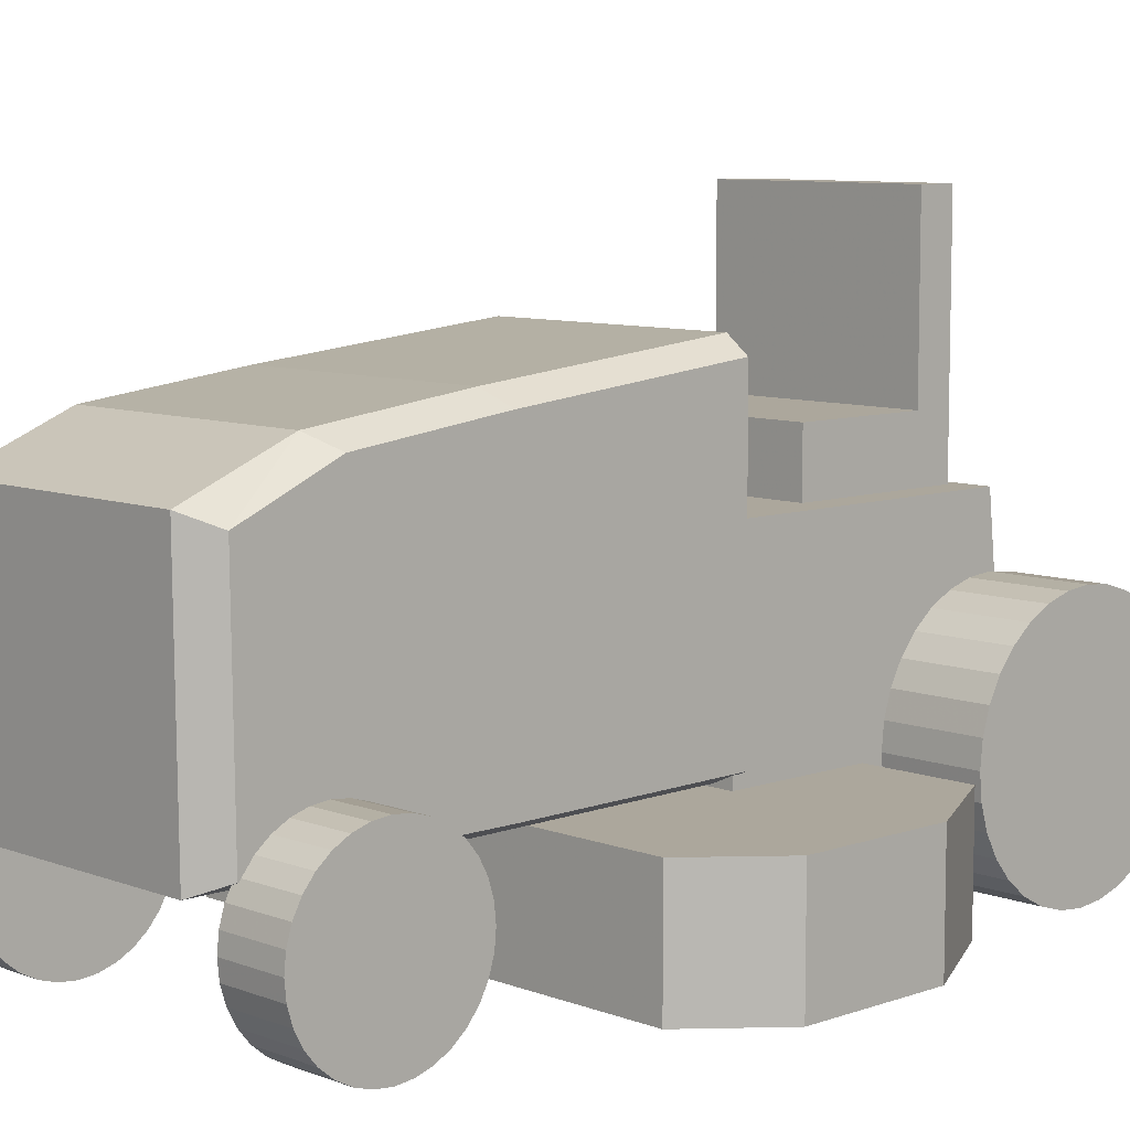
<metadata>
{"format":"obj","ext":"obj","renderer":"f3d","projection":"perspective","resolution":1024,"background":"white","views":[{"elev":8.3,"azim":-133.9,"up":"+Y"}]}
</metadata>
<code>
o Cube
v -0.4975 0.4635 -1.45
v -0.4975 1.228 -1.46
v -0.4975 0.4717 0.1531
v -0.4975 1.507 0.1494
v -0.4975 0.4635 -0.6314
v -0.4975 1.43 -0.6314
v -0.4152 1.562 0.1593
v -0.4152 1.48 -0.6716
v -0.4152 0.4256 -1.541
v -0.4152 1.274 -1.55
v -0.4152 0.4338 0.1631
v -0.4152 0.4256 -0.6716
v -0.4975 0.4635 -1.136
v -0.4975 1.369 -1.134
v -0.4152 1.417 -1.199
v -0.4152 0.4256 -1.201
v -0.4975 0.9164 -1.135
v -0.4152 0.8495 -1.545
v -0.4975 0.9469 -0.6314
v -0.4975 0.9896 0.1512
v -0.4975 0.8459 -1.455
v -0.8522 0.0193 0.6175
v -0.8522 0.0193 -0.5037
v -0.8522 0.4229 0.6175
v -0.8522 0.4229 -0.5037
v -0.8522 0.2211 0.6175
v -1.065 0.4229 -0.003712
v -0.8522 0.2211 -0.5037
v -1.065 0.0193 -0.003712
v -1.065 0.2211 -0.003712
v -1.065 0.4229 -0.2537
v -1.065 0.0193 0.2463
v -1.065 0.4229 0.2463
v -1.065 0.0193 -0.2537
v -1.065 0.2211 0.2463
v -1.065 0.2211 -0.2537
v -0.4788 0.2733 1.214
v -0.4788 0.4158 0.1242
v -0.4788 1.105 1.124
v -0.4788 1.105 0.1242
v -0.3695 0.9261 1.08
v -0.3695 0.9261 0.4945
v -0.3695 1.909 1.08
v -0.3695 1.313 1.08
v -0.3695 1.909 0.95
v -0.3695 1.313 0.4945
v -0.4612 0.9261 0.8704
v -0.3695 1.313 0.95
v -0.4753 0.05108 -1.357
v -0.4753 0.0888 -1.403
v -0.4753 0.1348 -1.441
v -0.4753 0.1872 -1.469
v -0.4753 0.2441 -1.486
v -0.4753 0.3033 -1.492
v -0.4753 0.3625 -1.486
v -0.4753 0.4194 -1.469
v -0.4753 0.4718 -1.441
v -0.4753 0.5178 -1.403
v -0.4753 0.5555 -1.357
v -0.4753 0.5835 -1.304
v -0.4753 0.6008 -1.248
v -0.4753 0.6066 -1.188
v -0.4753 0.6008 -1.129
v -0.4753 0.5835 -1.072
v -0.4753 0.5555 -1.02
v -0.4753 0.5178 -0.9739
v -0.4753 0.4718 -0.9362
v -0.4753 0.4194 -0.9082
v -0.4753 0.3625 -0.8909
v -0.4753 0.3033 -0.8851
v -0.4753 0.02305 -1.304
v -0.4753 0.005792 -1.248
v -0.4753 -3.6e-05 -1.188
v -0.4753 0.005792 -1.129
v -0.4753 0.02305 -1.072
v -0.4753 0.05108 -1.02
v -0.4753 0.0888 -0.9739
v -0.4753 0.1348 -0.9362
v -0.4753 0.1872 -0.9082
v -0.4753 0.2441 -0.8909
v -0.7044 0.05108 -1.357
v -0.7044 0.0888 -1.403
v -0.7044 0.1348 -1.441
v -0.7044 0.1872 -1.469
v -0.7044 0.2441 -1.486
v -0.7044 0.3033 -1.492
v -0.7044 0.3625 -1.486
v -0.7044 0.4194 -1.469
v -0.7044 0.4718 -1.441
v -0.7044 0.5178 -1.403
v -0.7044 0.5555 -1.357
v -0.7044 0.5835 -1.304
v -0.7044 0.6008 -1.248
v -0.7044 0.6066 -1.188
v -0.7044 0.6008 -1.129
v -0.7044 0.5835 -1.072
v -0.7044 0.5555 -1.02
v -0.7044 0.5178 -0.9739
v -0.7044 0.4718 -0.9362
v -0.7044 0.4194 -0.9082
v -0.7044 0.3625 -0.8909
v -0.7044 0.3033 -0.8851
v -0.7044 0.02305 -1.304
v -0.7044 0.005792 -1.248
v -0.7044 -3.6e-05 -1.188
v -0.7044 0.005792 -1.129
v -0.7044 0.02305 -1.072
v -0.7044 0.05108 -1.02
v -0.7044 0.0888 -0.9739
v -0.7044 0.1348 -0.9362
v -0.7044 0.1872 -0.9082
v -0.7044 0.2441 -0.8909
v -0.4797 0.07939 0.8859
v -0.4797 0.1334 0.8201
v -0.4797 0.1992 0.7661
v -0.4797 0.2743 0.7259
v -0.4797 0.3558 0.7012
v -0.4797 0.4405 0.6929
v -0.4797 0.5253 0.7012
v -0.4797 0.6068 0.7259
v -0.4797 0.6818 0.7661
v -0.4797 0.7477 0.8201
v -0.4797 0.8017 0.8859
v -0.4797 0.8418 0.961
v -0.4797 0.8665 1.042
v -0.4797 0.8749 1.127
v -0.4797 0.8665 1.212
v -0.4797 0.8418 1.293
v -0.4797 0.8017 1.369
v -0.4797 0.7477 1.434
v -0.4797 0.6818 1.488
v -0.4797 0.6068 1.528
v -0.4797 0.5253 1.553
v -0.4797 0.4405 1.562
v -0.4797 0.03925 0.961
v -0.4797 0.01453 1.042
v -0.4797 0.006187 1.127
v -0.4797 0.01453 1.212
v -0.4797 0.03925 1.293
v -0.4797 0.07939 1.369
v -0.4797 0.1334 1.434
v -0.4797 0.1992 1.488
v -0.4797 0.2743 1.528
v -0.4797 0.3558 1.553
v -0.8077 0.07939 0.8859
v -0.8077 0.1334 0.8201
v -0.8077 0.1992 0.7661
v -0.8077 0.2743 0.7259
v -0.8077 0.3558 0.7012
v -0.8077 0.4405 0.6929
v -0.8077 0.5253 0.7012
v -0.8077 0.6068 0.7259
v -0.8077 0.6818 0.7661
v -0.8077 0.7477 0.8201
v -0.8077 0.8017 0.8859
v -0.8077 0.8418 0.961
v -0.8077 0.8665 1.042
v -0.8077 0.8749 1.127
v -0.8077 0.8665 1.212
v -0.8077 0.8418 1.293
v -0.8077 0.8017 1.369
v -0.8077 0.7477 1.434
v -0.8077 0.6818 1.488
v -0.8077 0.6068 1.528
v -0.8077 0.5253 1.553
v -0.8077 0.4405 1.562
v -0.8077 0.03925 0.961
v -0.8077 0.01453 1.042
v -0.8077 0.006187 1.127
v -0.8077 0.01453 1.212
v -0.8077 0.03925 1.293
v -0.8077 0.07939 1.369
v -0.8077 0.1334 1.434
v -0.8077 0.1992 1.488
v -0.8077 0.2743 1.528
v -0.8077 0.3558 1.553
v 0.4975 0.4635 -1.45
v 0.4975 1.228 -1.46
v 0.4975 0.4717 0.1531
v 0.4975 1.507 0.1494
v 0.4975 0.4635 -0.6314
v 0.4975 1.43 -0.6314
v 0 0.4256 -1.541
v 0 1.274 -1.55
v -0 1.562 0.1593
v -0 0.4338 0.1631
v 0 1.48 -0.6716
v 0 0.4256 -0.6716
v 0.4152 1.562 0.1593
v 0.4152 1.48 -0.6716
v 0.4152 0.4256 -1.541
v 0.4152 1.274 -1.55
v 0.4152 0.4338 0.1631
v 0.4152 0.4256 -0.6716
v 0.4975 0.4635 -1.136
v 0.4975 1.369 -1.134
v 0 1.417 -1.199
v 0 0.4256 -1.201
v 0.4152 1.417 -1.199
v 0.4152 0.4256 -1.201
v 0.4975 0.9164 -1.135
v 0.4152 0.8495 -1.545
v 0 0.8495 -1.545
v 0.4975 0.9469 -0.6314
v 0.4975 0.9896 0.1512
v 0.4975 0.8459 -1.455
v 0.8522 0.0193 0.6175
v 0.8522 0.0193 -0.5037
v 0.8522 0.4229 0.6175
v 0.8522 0.4229 -0.5037
v -0 0.4229 0.6175
v 0.8522 0.2211 0.6175
v -0 0.0193 0.6175
v 1.065 0.4229 -0.003712
v 0.8522 0.2211 -0.5037
v 1.065 0.0193 -0.003712
v 0 0.4229 -0.5037
v 0 0.0193 -0.5037
v 0 0.4229 -0.003712
v 0 0.0193 -0.003712
v 0 0.2211 -0.5037
v 1.065 0.2211 -0.003712
v -0 0.2211 0.6175
v 1.065 0.4229 -0.2537
v 1.065 0.0193 0.2463
v 1.065 0.4229 0.2463
v 1.065 0.0193 -0.2537
v 0 0.4229 -0.2537
v -0 0.4229 0.2463
v 0 0.0193 -0.2537
v -0 0.0193 0.2463
v 1.065 0.2211 0.2463
v 1.065 0.2211 -0.2537
v -0 0.9979 0.1612
v -0 0.4158 0.1242
v -0 0.2733 1.214
v 0.4788 0.2733 1.214
v 0.4788 0.4158 0.1242
v -0 1.105 0.1242
v -0 1.105 1.124
v 0.4788 1.105 1.124
v 0.4788 1.105 0.1242
v -0 0.9261 0.6608
v -0 0.9261 1.08
v 0.3695 0.9261 1.08
v 0.3695 0.9261 0.4945
v -0 1.909 1.08
v 0.3695 1.909 1.08
v -0 1.313 0.6608
v -0 1.909 0.95
v -0 1.418 1.08
v -0 0.9261 0.8704
v -0 1.909 1.08
v 0.3695 1.313 1.08
v -0 0.9261 1.08
v 0.3695 1.909 0.95
v 0.3695 1.313 0.4945
v 0.4612 0.9261 0.8704
v -0 0.9261 0.4945
v -0 1.909 0.95
v -0 0.9261 0.8704
v -0 1.313 0.4945
v 0.3695 1.313 0.95
v -0 1.418 1.08
v -0 1.313 0.95
v 0.4753 0.05108 -1.357
v 0.4753 0.0888 -1.403
v 0.4753 0.1348 -1.441
v 0.4753 0.1872 -1.469
v 0.4753 0.2441 -1.486
v 0.4753 0.3033 -1.492
v 0.4753 0.3625 -1.486
v 0.4753 0.4194 -1.469
v 0.4753 0.4718 -1.441
v 0.4753 0.5178 -1.403
v 0.4753 0.5555 -1.357
v 0.4753 0.5835 -1.304
v 0.4753 0.6008 -1.248
v 0.4753 0.6066 -1.188
v 0.4753 0.6008 -1.129
v 0.4753 0.5835 -1.072
v 0.4753 0.5555 -1.02
v 0.4753 0.5178 -0.9739
v 0.4753 0.4718 -0.9362
v 0.4753 0.4194 -0.9082
v 0.4753 0.3625 -0.8909
v 0.4753 0.3033 -0.8851
v 0.4753 0.02305 -1.304
v 0.4753 0.005792 -1.248
v 0.4753 -3.6e-05 -1.188
v 0.4753 0.005792 -1.129
v 0.4753 0.02305 -1.072
v 0.4753 0.05108 -1.02
v 0.4753 0.0888 -0.9739
v 0.4753 0.1348 -0.9362
v 0.4753 0.1872 -0.9082
v 0.4753 0.2441 -0.8909
v 0.7044 0.05108 -1.357
v 0.7044 0.0888 -1.403
v 0.7044 0.1348 -1.441
v 0.7044 0.1872 -1.469
v 0.7044 0.2441 -1.486
v 0.7044 0.3033 -1.492
v 0.7044 0.3625 -1.486
v 0.7044 0.4194 -1.469
v 0.7044 0.4718 -1.441
v 0.7044 0.5178 -1.403
v 0.7044 0.5555 -1.357
v 0.7044 0.5835 -1.304
v 0.7044 0.6008 -1.248
v 0.7044 0.6066 -1.188
v 0.7044 0.6008 -1.129
v 0.7044 0.5835 -1.072
v 0.7044 0.5555 -1.02
v 0.7044 0.5178 -0.9739
v 0.7044 0.4718 -0.9362
v 0.7044 0.4194 -0.9082
v 0.7044 0.3625 -0.8909
v 0.7044 0.3033 -0.8851
v 0.7044 0.02305 -1.304
v 0.7044 0.005792 -1.248
v 0.7044 -3.6e-05 -1.188
v 0.7044 0.005792 -1.129
v 0.7044 0.02305 -1.072
v 0.7044 0.05108 -1.02
v 0.7044 0.0888 -0.9739
v 0.7044 0.1348 -0.9362
v 0.7044 0.1872 -0.9082
v 0.7044 0.2441 -0.8909
v 0.4797 0.07939 0.8859
v 0.4797 0.1334 0.8201
v 0.4797 0.1992 0.7661
v 0.4797 0.2743 0.7259
v 0.4797 0.3558 0.7012
v 0.4797 0.4405 0.6929
v 0.4797 0.5253 0.7012
v 0.4797 0.6068 0.7259
v 0.4797 0.6818 0.7661
v 0.4797 0.7477 0.8201
v 0.4797 0.8017 0.8859
v 0.4797 0.8418 0.961
v 0.4797 0.8665 1.042
v 0.4797 0.8749 1.127
v 0.4797 0.8665 1.212
v 0.4797 0.8418 1.293
v 0.4797 0.8017 1.369
v 0.4797 0.7477 1.434
v 0.4797 0.6818 1.488
v 0.4797 0.6068 1.528
v 0.4797 0.5253 1.553
v 0.4797 0.4405 1.562
v 0.4797 0.03925 0.961
v 0.4797 0.01453 1.042
v 0.4797 0.006187 1.127
v 0.4797 0.01453 1.212
v 0.4797 0.03925 1.293
v 0.4797 0.07939 1.369
v 0.4797 0.1334 1.434
v 0.4797 0.1992 1.488
v 0.4797 0.2743 1.528
v 0.4797 0.3558 1.553
v 0.8077 0.07939 0.8859
v 0.8077 0.1334 0.8201
v 0.8077 0.1992 0.7661
v 0.8077 0.2743 0.7259
v 0.8077 0.3558 0.7012
v 0.8077 0.4405 0.6929
v 0.8077 0.5253 0.7012
v 0.8077 0.6068 0.7259
v 0.8077 0.6818 0.7661
v 0.8077 0.7477 0.8201
v 0.8077 0.8017 0.8859
v 0.8077 0.8418 0.961
v 0.8077 0.8665 1.042
v 0.8077 0.8749 1.127
v 0.8077 0.8665 1.212
v 0.8077 0.8418 1.293
v 0.8077 0.8017 1.369
v 0.8077 0.7477 1.434
v 0.8077 0.6818 1.488
v 0.8077 0.6068 1.528
v 0.8077 0.5253 1.553
v 0.8077 0.4405 1.562
v 0.8077 0.03925 0.961
v 0.8077 0.01453 1.042
v 0.8077 0.006187 1.127
v 0.8077 0.01453 1.212
v 0.8077 0.03925 1.293
v 0.8077 0.07939 1.369
v 0.8077 0.1334 1.434
v 0.8077 0.1992 1.488
v 0.8077 0.2743 1.528
v 0.8077 0.3558 1.553
f 16 13 1
f 15 10 2
f 17 14 2
f 20 4 6
f 7 8 6
f 11 3 5
f 10 184 203
f 2 10 18
f 186 11 12
f 187 8 7
f 20 11 234
f 184 10 15
f 198 16 9
f 12 16 198
f 197 15 8
f 13 17 21
f 19 6 14
f 8 15 14
f 12 5 13
f 1 21 18
f 5 19 17
f 3 20 19
f 18 203 183
f 26 22 213
f 28 23 34
f 231 213 22
f 27 219 228
f 24 211 229
f 220 29 34
f 221 218 23
f 217 221 28
f 30 29 32
f 27 30 35
f 25 28 36
f 24 26 223
f 31 36 30
f 33 35 26
f 35 32 22
f 230 34 23
f 33 229 219
f 25 31 228
f 220 231 32
f 36 34 29
f 39 37 236
f 39 40 38
f 239 235 38
f 235 236 37
f 39 240 239
f 44 46 42
f 44 41 255
f 261 255 41
f 43 253 260
f 261 47 42
f 262 259 42
f 45 48 44
f 43 44 264
f 249 46 48
f 250 265 45
f 73 105 104
f 67 99 100
f 79 111 110
f 91 100 92
f 61 60 92
f 54 86 87
f 75 76 108
f 71 103 81
f 63 95 96
f 62 94 95
f 50 82 83
f 66 98 99
f 56 55 87
f 67 78 55
f 80 112 111
f 52 84 85
f 51 83 84
f 56 88 89
f 59 58 90
f 78 110 109
f 76 77 109
f 72 104 103
f 80 70 102
f 53 85 86
f 64 96 97
f 59 91 92
f 49 81 82
f 61 93 94
f 74 106 105
f 65 97 98
f 70 69 101
f 75 107 106
f 57 89 90
f 68 100 101
f 137 169 168
f 131 163 164
f 143 175 174
f 150 161 156
f 125 124 156
f 118 150 151
f 139 140 172
f 113 135 167
f 127 159 160
f 126 158 159
f 114 146 147
f 130 162 163
f 119 151 152
f 143 142 118
f 144 176 175
f 117 116 148
f 115 147 148
f 121 120 152
f 122 154 155
f 142 174 173
f 141 173 172
f 136 168 167
f 144 134 166
f 117 149 150
f 128 160 161
f 123 155 156
f 113 145 146
f 125 157 158
f 138 170 169
f 129 161 162
f 133 165 166
f 138 139 171
f 121 153 154
f 132 164 165
f 200 191 177
f 199 196 178
f 201 206 178
f 205 204 182
f 189 180 182
f 193 194 181
f 203 184 192
f 202 192 178
f 186 188 194
f 189 190 187
f 205 189 234
f 199 192 184
f 198 183 191
f 198 200 194
f 190 199 197
f 195 177 206
f 204 201 196
f 190 182 196
f 194 200 195
f 177 191 202
f 181 195 201
f 179 181 204
f 183 203 202
f 213 207 212
f 227 208 215
f 231 225 207
f 228 219 214
f 229 211 209
f 227 216 220
f 208 218 221
f 215 221 217
f 225 216 222
f 232 222 214
f 233 215 210
f 223 212 209
f 222 233 224
f 212 232 226
f 207 225 232
f 208 227 230
f 214 219 229
f 210 217 228
f 216 225 231
f 216 227 233
f 235 236 240
f 240 236 237
f 241 237 238
f 238 235 239
f 238 237 236
f 239 240 241
f 246 257 254
f 255 245 254
f 259 243 249
f 261 258 245
f 260 250 247
f 256 260 253
f 246 258 261
f 243 259 261
f 252 261 255
f 246 259 262
f 254 263 256
f 251 244 255
f 247 251 264
f 264 254 248
f 250 265 251
f 257 249 263
f 260 256 265
f 321 322 290
f 317 316 284
f 327 328 296
f 317 327 303
f 310 309 277
f 304 303 271
f 324 325 293
f 298 320 288
f 313 312 280
f 312 311 279
f 300 299 267
f 284 316 315
f 305 304 272
f 296 283 277
f 328 329 297
f 270 302 301
f 301 300 268
f 306 305 273
f 308 307 275
f 326 327 295
f 325 326 294
f 288 320 321
f 297 329 319
f 303 302 270
f 282 314 313
f 309 308 276
f 267 299 298
f 311 310 278
f 322 323 291
f 315 314 282
f 319 318 286
f 291 323 324
f 307 306 274
f 318 317 285
f 385 386 354
f 381 380 348
f 391 392 360
f 378 391 367
f 374 373 341
f 368 367 335
f 356 388 389
f 362 384 352
f 377 376 344
f 376 375 343
f 364 363 331
f 380 379 347
f 369 368 336
f 336 346 341
f 392 393 361
f 366 365 333
f 365 364 332
f 370 369 337
f 340 372 371
f 358 390 391
f 357 389 390
f 352 384 385
f 361 393 383
f 367 366 334
f 378 377 345
f 373 372 340
f 363 362 330
f 375 374 342
f 386 387 355
f 379 378 346
f 383 382 350
f 355 387 388
f 371 370 338
f 382 381 349
f 9 16 1
f 14 15 2
f 21 17 2
f 19 20 6
f 4 7 6
f 12 11 5
f 18 10 203
f 21 2 18
f 188 186 12
f 185 187 7
f 7 4 20
f 234 185 7
f 11 186 234
f 20 3 11
f 234 7 20
f 197 184 15
f 183 198 9
f 188 12 198
f 187 197 8
f 1 13 21
f 17 19 14
f 6 8 14
f 16 12 13
f 9 1 18
f 13 5 17
f 5 3 19
f 9 18 183
f 223 26 213
f 36 28 34
f 32 231 22
f 31 27 228
f 33 24 229
f 230 220 34
f 28 221 23
f 25 217 28
f 35 30 32
f 33 27 35
f 31 25 36
f 211 24 223
f 27 31 30
f 24 33 26
f 26 35 22
f 218 230 23
f 27 33 219
f 217 25 228
f 29 220 32
f 30 36 29
f 240 39 236
f 37 39 38
f 40 239 38
f 38 235 37
f 40 39 239
f 41 44 42
f 264 44 255
f 47 261 41
f 45 43 260
f 259 261 42
f 46 262 42
f 43 45 44
f 253 43 264
f 46 249 262
f 249 48 265
f 45 260 250
f 265 48 45
f 72 73 104
f 68 67 100
f 78 79 110
f 102 110 111
f 107 108 109
f 109 106 107
f 106 104 105
f 83 81 103
f 81 83 82
f 83 85 84
f 88 87 86
f 91 89 88
f 89 91 90
f 94 93 92
f 97 95 94
f 95 97 96
f 97 99 98
f 102 101 100
f 111 112 102
f 106 109 110
f 103 104 106
f 85 83 103
f 103 86 85
f 86 91 88
f 97 94 92
f 100 99 97
f 110 102 100
f 103 106 110
f 110 86 103
f 86 100 91
f 92 100 97
f 100 86 110
f 93 61 92
f 55 54 87
f 107 75 108
f 49 71 81
f 64 63 96
f 63 62 95
f 51 50 83
f 67 66 99
f 88 56 87
f 70 80 79
f 67 69 70
f 69 67 68
f 67 65 66
f 65 63 64
f 60 61 62
f 65 59 60
f 59 57 58
f 59 55 56
f 52 53 54
f 49 51 52
f 51 49 50
f 78 72 71
f 72 74 73
f 74 76 75
f 74 78 77
f 78 70 79
f 70 78 67
f 65 60 63
f 56 57 59
f 52 54 55
f 71 49 52
f 55 78 71
f 74 77 76
f 55 65 67
f 63 60 62
f 71 52 55
f 72 78 74
f 55 59 65
f 79 80 111
f 53 52 85
f 52 51 84
f 57 56 89
f 91 59 90
f 77 78 109
f 108 76 109
f 71 72 103
f 112 80 102
f 54 53 86
f 65 64 97
f 60 59 92
f 50 49 82
f 62 61 94
f 73 74 105
f 66 65 98
f 102 70 101
f 74 75 106
f 58 57 90
f 69 68 101
f 136 137 168
f 132 131 164
f 142 143 174
f 176 174 175
f 171 172 173
f 173 170 171
f 170 168 169
f 147 145 167
f 145 147 146
f 147 149 148
f 152 151 150
f 154 153 152
f 152 155 154
f 158 157 156
f 161 159 158
f 159 161 160
f 161 163 162
f 166 165 164
f 164 176 166
f 161 170 174
f 161 168 170
f 150 147 167
f 147 150 149
f 156 155 152
f 161 158 156
f 164 163 161
f 174 176 164
f 174 170 173
f 168 161 167
f 150 156 152
f 174 164 161
f 161 150 167
f 157 125 156
f 119 118 151
f 171 139 172
f 145 113 167
f 128 127 160
f 127 126 159
f 115 114 147
f 131 130 163
f 120 119 152
f 131 144 143
f 131 133 134
f 133 131 132
f 131 129 130
f 129 127 128
f 124 125 126
f 120 123 124
f 120 121 122
f 124 119 120
f 116 117 118
f 118 115 116
f 115 113 114
f 138 136 135
f 136 138 137
f 138 140 139
f 138 142 141
f 131 134 144
f 143 129 131
f 129 124 127
f 120 122 123
f 124 118 119
f 135 113 115
f 118 138 135
f 138 141 140
f 124 129 143
f 127 124 126
f 135 115 118
f 118 142 138
f 118 124 143
f 143 144 175
f 149 117 148
f 116 115 148
f 153 121 152
f 123 122 155
f 141 142 173
f 140 141 172
f 135 136 167
f 176 144 166
f 118 117 150
f 129 128 161
f 124 123 156
f 114 113 146
f 126 125 158
f 137 138 169
f 130 129 162
f 134 133 166
f 170 138 171
f 122 121 154
f 133 132 165
f 195 200 177
f 192 199 178
f 196 201 178
f 180 205 182
f 190 189 182
f 179 193 181
f 202 203 192
f 206 202 178
f 193 186 194
f 185 189 187
f 193 179 205
f 234 186 193
f 189 185 234
f 205 180 189
f 234 193 205
f 197 199 184
f 200 198 191
f 188 198 194
f 187 190 197
f 201 195 206
f 182 204 196
f 199 190 196
f 181 194 195
f 206 177 202
f 204 181 201
f 205 179 204
f 191 183 202
f 223 213 212
f 233 227 215
f 213 231 207
f 224 228 214
f 226 229 209
f 230 227 220
f 215 208 221
f 210 215 217
f 232 225 222
f 226 232 214
f 224 233 210
f 211 223 209
f 214 222 224
f 209 212 226
f 212 207 232
f 218 208 230
f 226 214 229
f 224 210 228
f 220 216 231
f 222 216 233
f 239 235 240
f 241 240 237
f 242 241 238
f 242 238 239
f 235 238 236
f 242 239 241
f 245 246 254
f 264 255 254
f 262 259 249
f 255 261 245
f 253 260 247
f 248 256 253
f 259 246 261
f 252 243 261
f 244 252 255
f 257 246 262
f 248 254 256
f 264 251 255
f 253 247 264
f 253 264 248
f 247 250 251
f 249 257 262
f 249 265 263
f 256 263 265
f 265 250 260
f 289 321 290
f 285 317 284
f 295 327 296
f 319 329 328
f 317 318 319
f 314 316 317
f 316 314 315
f 314 312 313
f 309 310 311
f 317 308 309
f 308 306 307
f 303 304 305
f 300 302 303
f 302 300 301
f 300 298 299
f 323 321 320
f 321 323 322
f 326 325 324
f 323 327 326
f 327 319 328
f 309 314 317
f 314 311 312
f 305 306 308
f 308 303 305
f 303 320 298
f 303 327 320
f 323 326 324
f 327 317 319
f 314 309 311
f 303 298 300
f 320 327 323
f 303 308 317
f 278 310 277
f 272 304 271
f 292 324 293
f 266 298 288
f 281 313 280
f 280 312 279
f 268 300 267
f 283 284 315
f 273 305 272
f 277 295 296
f 292 293 294
f 294 291 292
f 291 289 290
f 269 266 288
f 266 268 267
f 271 270 269
f 269 272 271
f 276 274 273
f 274 276 275
f 279 278 277
f 277 280 279
f 280 282 281
f 296 287 283
f 284 286 285
f 296 297 287
f 291 294 295
f 288 289 291
f 269 268 266
f 288 272 269
f 272 276 273
f 283 280 277
f 280 283 282
f 284 287 286
f 288 291 295
f 295 272 288
f 272 277 276
f 283 287 284
f 277 272 295
f 296 328 297
f 269 270 301
f 269 301 268
f 274 306 273
f 276 308 275
f 294 326 295
f 293 325 294
f 289 288 321
f 287 297 319
f 271 303 270
f 281 282 313
f 277 309 276
f 266 267 298
f 279 311 278
f 290 322 291
f 283 315 282
f 287 319 286
f 292 291 324
f 275 307 274
f 286 318 285
f 353 385 354
f 349 381 348
f 359 391 360
f 391 393 392
f 381 382 383
f 378 380 381
f 380 378 379
f 378 376 377
f 373 374 375
f 369 372 373
f 369 370 371
f 367 368 369
f 364 366 367
f 366 364 365
f 364 362 363
f 367 385 384
f 385 387 386
f 390 389 388
f 387 391 390
f 391 381 393
f 383 393 381
f 378 375 376
f 369 371 372
f 373 367 369
f 384 362 364
f 367 391 387
f 387 390 388
f 391 378 381
f 378 373 375
f 384 364 367
f 385 367 387
f 367 373 378
f 342 374 341
f 336 368 335
f 357 356 389
f 330 362 352
f 345 377 344
f 344 376 343
f 332 364 331
f 348 380 347
f 337 369 336
f 352 359 360
f 355 357 358
f 357 355 356
f 355 353 354
f 332 330 352
f 330 332 331
f 352 334 333
f 360 336 335
f 339 338 337
f 337 340 339
f 343 342 341
f 341 344 343
f 344 346 345
f 346 348 347
f 348 350 349
f 348 361 351
f 352 355 359
f 352 353 355
f 333 332 352
f 352 335 334
f 341 340 337
f 346 344 341
f 360 361 346
f 348 351 350
f 359 355 358
f 360 335 352
f 336 341 337
f 346 361 348
f 346 336 360
f 360 392 361
f 334 366 333
f 333 365 332
f 338 370 337
f 339 340 371
f 359 358 391
f 358 357 390
f 353 352 385
f 351 361 383
f 335 367 334
f 346 378 345
f 341 373 340
f 331 363 330
f 343 375 342
f 354 386 355
f 347 379 346
f 351 383 350
f 356 355 388
f 339 371 338
f 350 382 349

</code>
